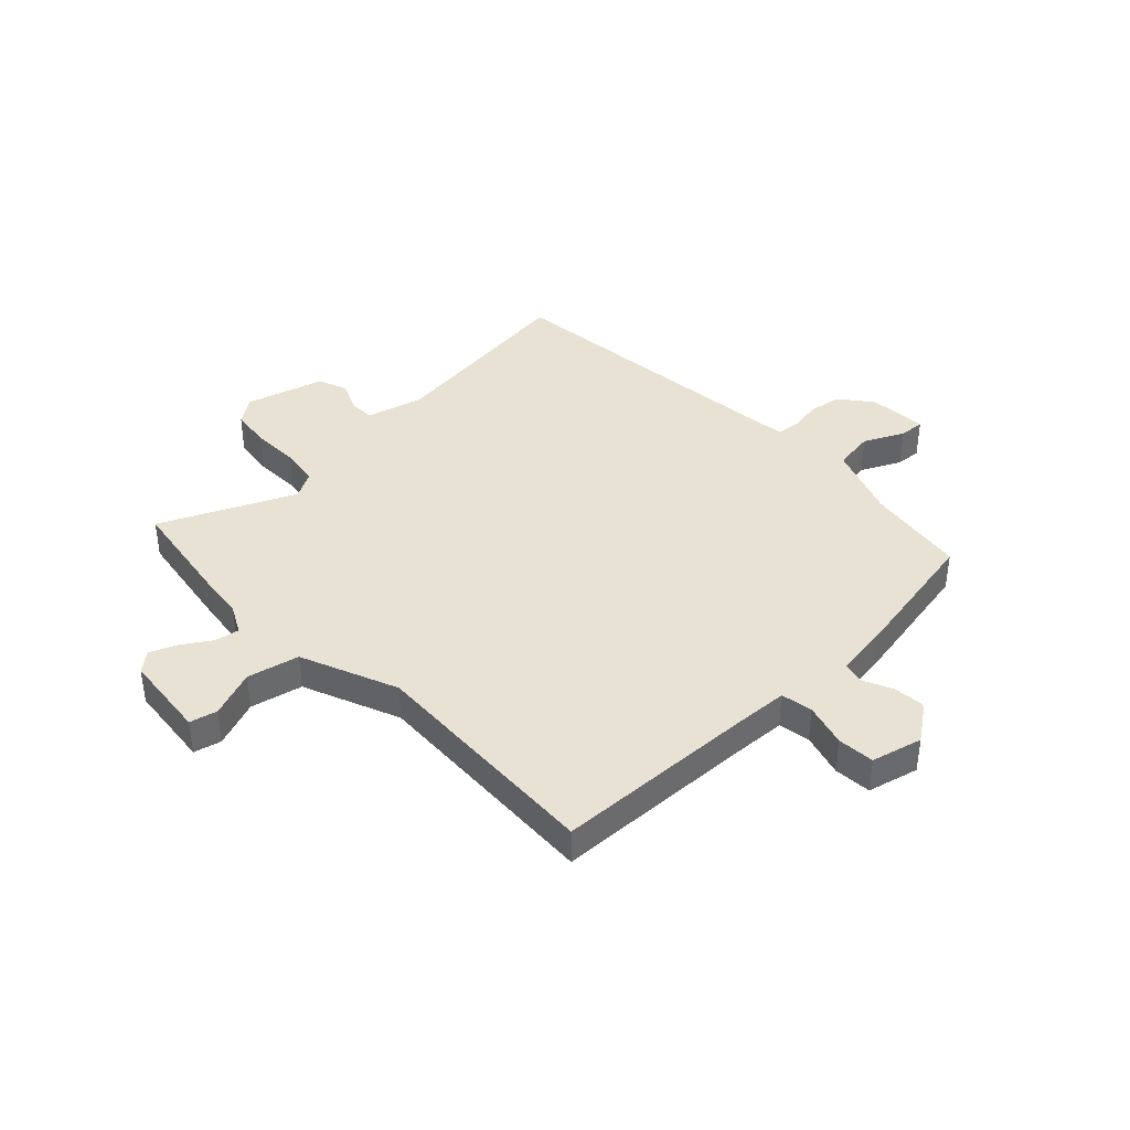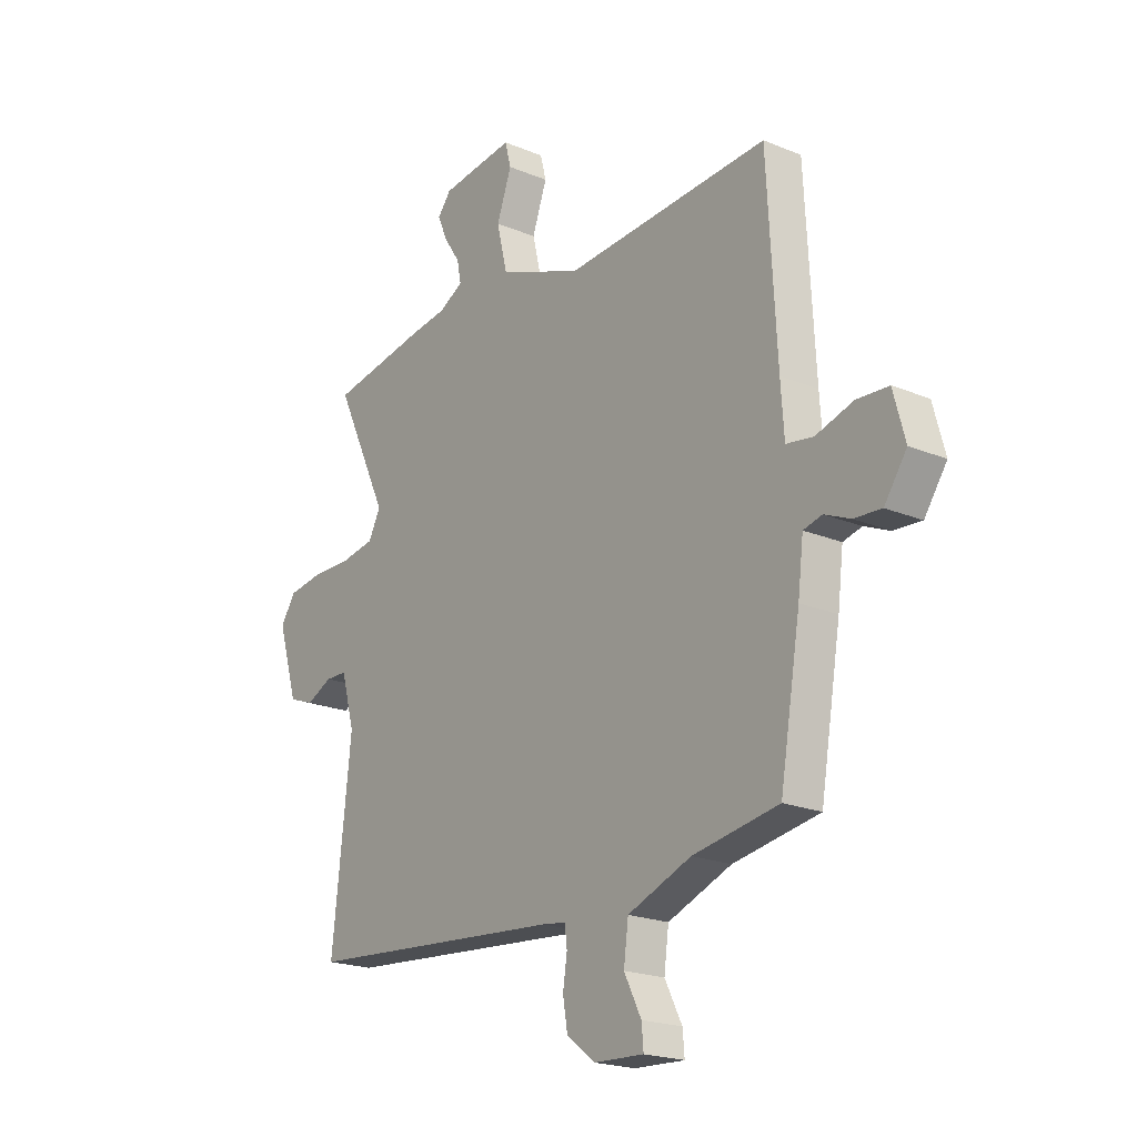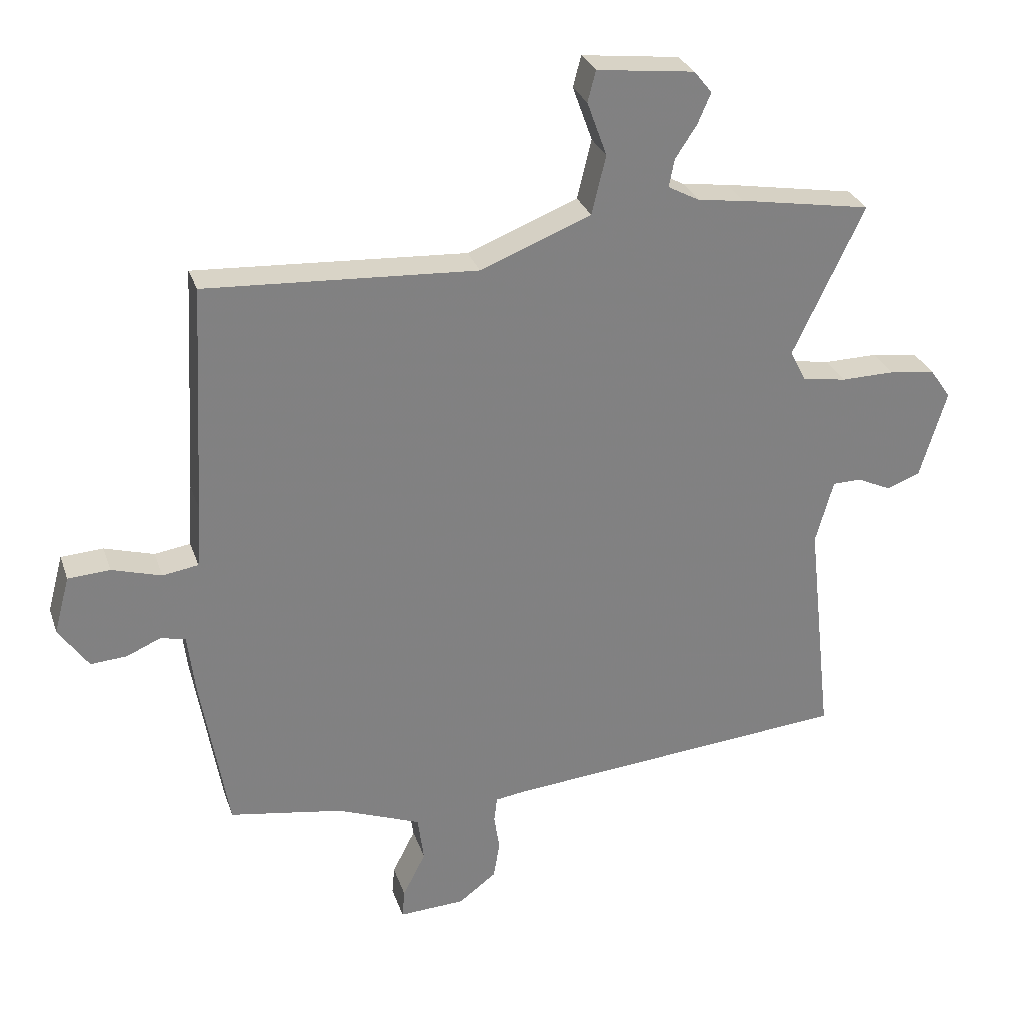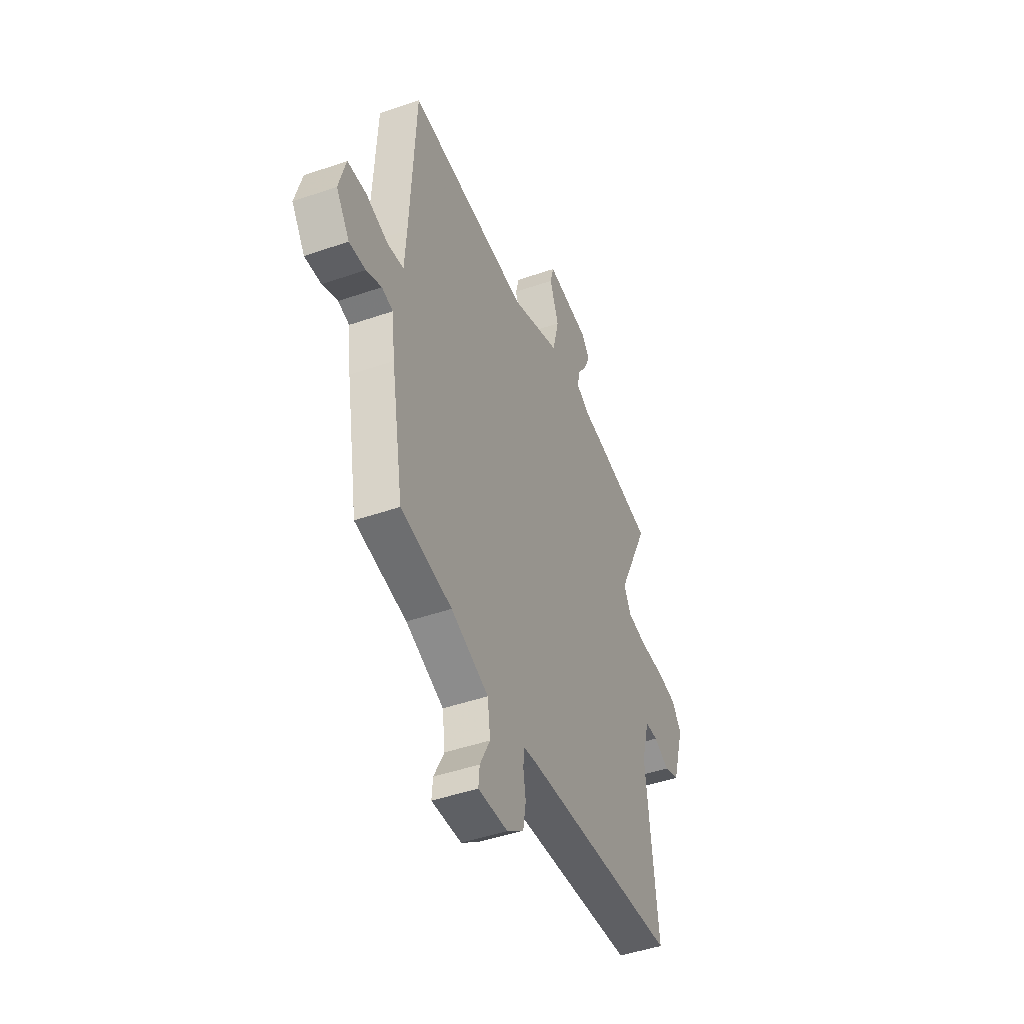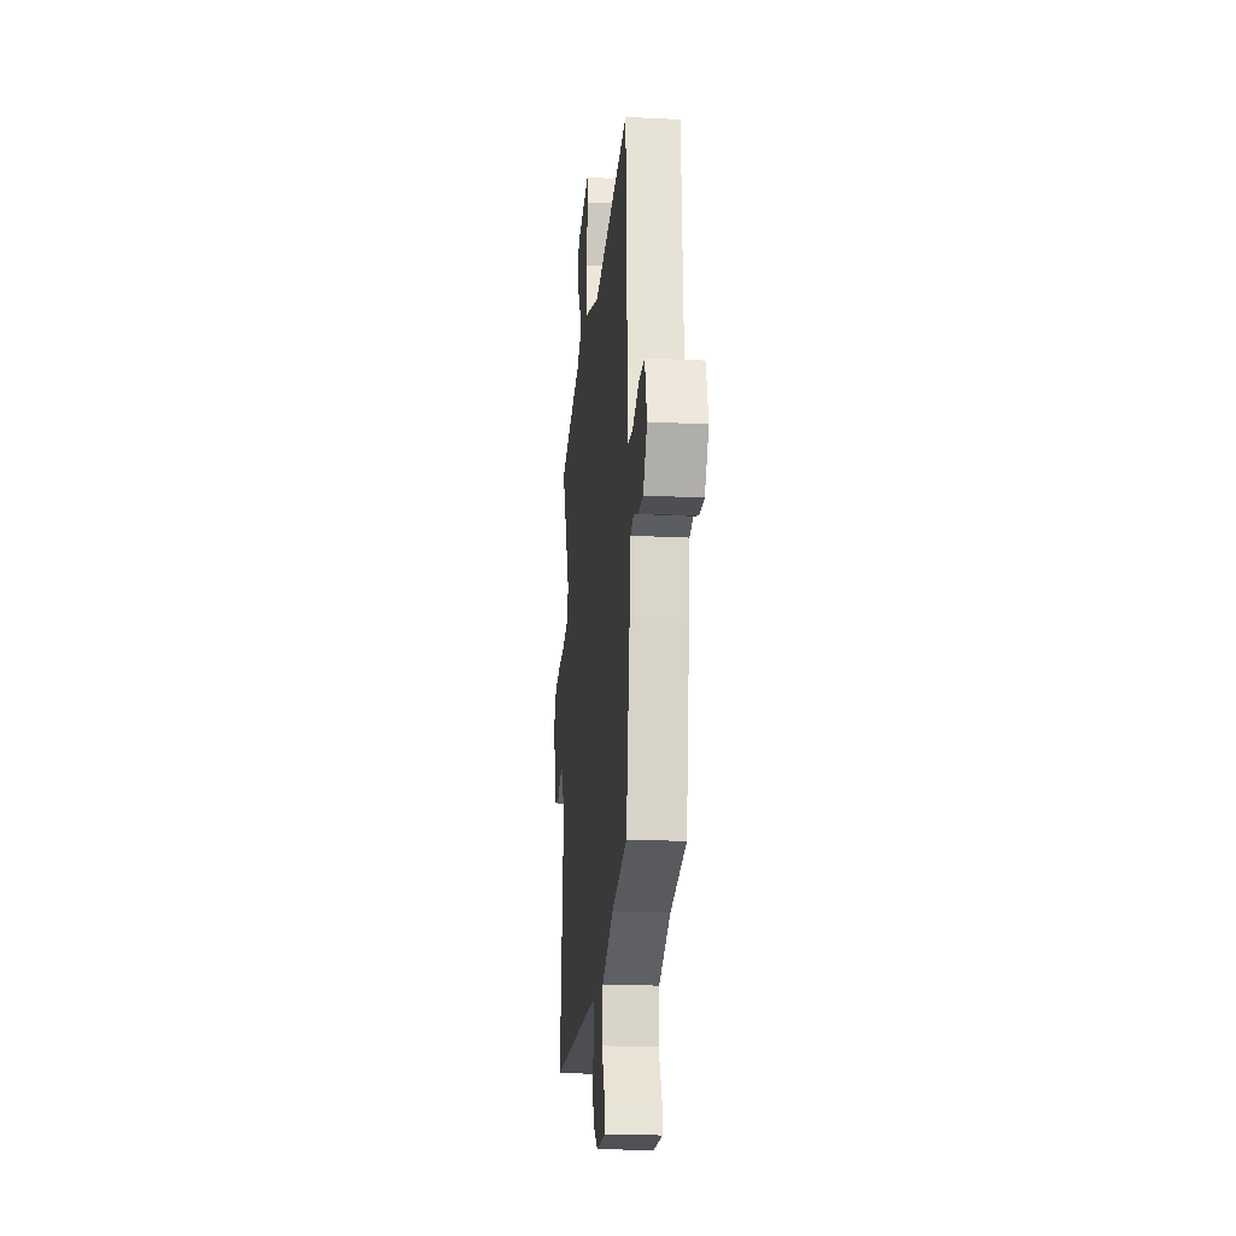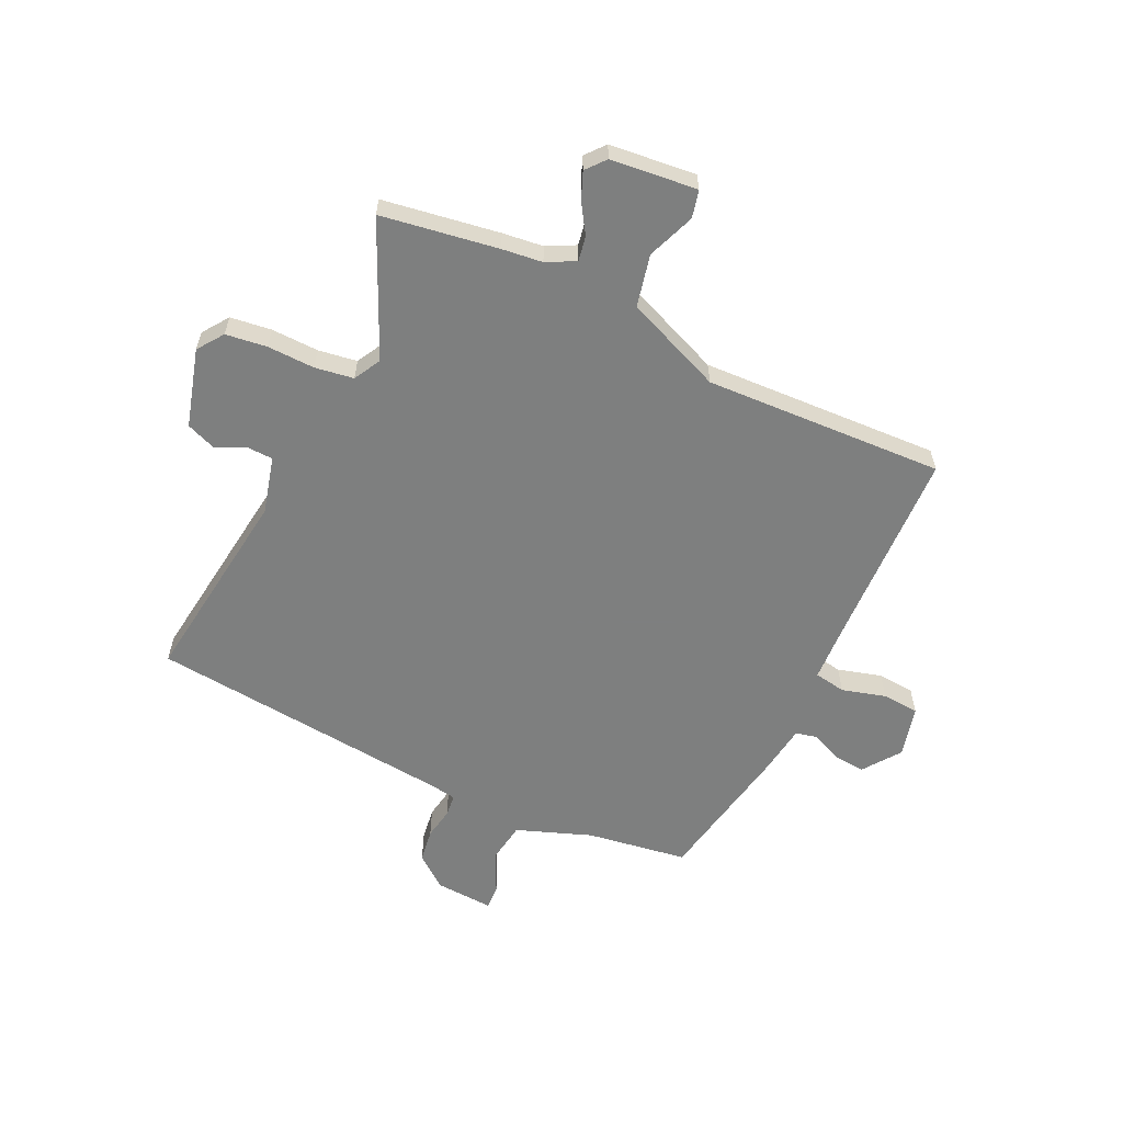
<metadata>
{"format":"obj","ext":"obj","renderer":"f3d","projection":"perspective","resolution":1024,"background":"white","views":[{"elev":40.0,"azim":45.3,"up":"+Y"},{"elev":-20.7,"azim":53.1,"up":"+Z"},{"elev":29.3,"azim":162.9,"up":"+Z"},{"elev":-45.7,"azim":111.8,"up":"+Z"},{"elev":-22.2,"azim":84.9,"up":"+Z"},{"elev":-59.6,"azim":-26.3,"up":"+Y"}]}
</metadata>
<code>
v -0.571 0.07 -0.488
v -0.53 0.07 -0.118
v -0.559 0.07 -0.014
v -0.605 0.07 -0.013
v -0.661 0.07 -0.039
v -0.715 0.07 -0.019
v -0.758 0.07 0.124
v -0.725 0.07 0.172
v -0.65 0.07 0.183
v -0.563 0.07 0.182
v -0.492 0.07 0.194
v -0.466 0.07 0.244
v -0.581 0.07 0.486
v -0.368 0.07 0.523
v -0.294 0.07 0.533
v -0.242 0.07 0.561
v -0.251 0.07 0.606
v -0.286 0.07 0.659
v -0.307 0.07 0.708
v -0.278 0.07 0.744
v -0.12 0.07 0.763
v -0.107 0.07 0.713
v -0.139 0.07 0.625
v -0.116 0.07 0.53
v 0.063 0.07 0.46
v 0.502 0.07 0.487
v 0.522 0.07 0.117
v 0.529 0.07 0.015
v 0.587 0.07 0.006
v 0.667 0.07 0.03
v 0.735 0.07 0.026
v 0.76 0.07 -0.067
v 0.712 0.07 -0.136
v 0.653 0.07 -0.132
v 0.598 0.07 -0.108
v 0.558 0.07 -0.118
v 0.546 0.07 -0.216
v 0.502 0.07 -0.475
v 0.318 0.07 -0.506
v 0.182 0.07 -0.559
v 0.172 0.07 -0.634
v 0.209 0.07 -0.707
v 0.213 0.07 -0.753
v 0.106 0.07 -0.748
v 0.045 0.07 -0.702
v 0.035 0.07 -0.641
v 0.044 0.07 -0.583
v 0.039 0.07 -0.542
v -0.012 0.07 -0.535
v -0.571 0 -0.488
v -0.53 0 -0.118
v -0.559 0 -0.014
v -0.605 0 -0.013
v -0.661 0 -0.039
v -0.715 0 -0.019
v -0.758 0 0.124
v -0.725 0 0.172
v -0.65 0 0.183
v -0.563 0 0.182
v -0.492 0 0.194
v -0.466 0 0.244
v -0.581 0 0.486
v -0.368 0 0.523
v -0.294 0 0.533
v -0.242 0 0.561
v -0.251 0 0.606
v -0.286 0 0.659
v -0.307 0 0.708
v -0.278 0 0.744
v -0.12 0 0.763
v -0.107 0 0.713
v -0.139 0 0.625
v -0.116 0 0.53
v 0.063 0 0.46
v 0.502 0 0.487
v 0.522 0 0.117
v 0.529 0 0.015
v 0.587 0 0.006
v 0.667 0 0.03
v 0.735 0 0.026
v 0.76 0 -0.067
v 0.712 0 -0.136
v 0.653 0 -0.132
v 0.598 0 -0.108
v 0.558 0 -0.118
v 0.546 0 -0.216
v 0.502 0 -0.475
v 0.318 0 -0.506
v 0.182 0 -0.559
v 0.172 0 -0.634
v 0.209 0 -0.707
v 0.213 0 -0.753
v 0.106 0 -0.748
v 0.045 0 -0.702
v 0.035 0 -0.641
v 0.044 0 -0.583
v 0.039 0 -0.542
v -0.012 0 -0.535
f 45 46 47
f 44 45 47
f 43 44 47
f 42 43 47
f 41 42 47
f 40 41 47 48
f 39 40 48 49
f 49 1 2
f 39 49 2
f 38 39 2
f 37 38 2
f 36 37 2
f 33 34 35
f 32 33 35
f 31 32 35
f 30 31 35
f 29 30 35
f 36 2 3
f 35 36 3
f 29 35 3
f 28 29 3
f 25 26 27
f 28 3 4
f 27 28 4
f 25 27 4
f 24 25 4
f 21 22 23
f 20 21 23
f 19 20 23
f 18 19 23
f 17 18 23
f 16 17 23 24
f 12 13 14 15
f 15 16 24
f 12 15 24
f 11 12 24
f 8 9 10
f 7 8 10
f 6 7 10
f 5 6 10
f 4 5 10
f 4 10 11
f 4 11 24
f 96 95 94
f 96 94 93
f 96 93 92
f 96 92 91
f 96 91 90
f 97 96 90 89
f 98 97 89 88
f 51 50 98
f 51 98 88
f 51 88 87
f 51 87 86
f 51 86 85
f 84 83 82
f 84 82 81
f 84 81 80
f 84 80 79
f 84 79 78
f 52 51 85
f 52 85 84
f 52 84 78
f 52 78 77
f 76 75 74
f 53 52 77
f 53 77 76
f 53 76 74
f 53 74 73
f 72 71 70
f 72 70 69
f 72 69 68
f 72 68 67
f 72 67 66
f 73 72 66 65
f 64 63 62 61
f 73 65 64
f 73 64 61
f 73 61 60
f 59 58 57
f 59 57 56
f 59 56 55
f 59 55 54
f 59 54 53
f 60 59 53
f 73 60 53
f 1 50 51 2
f 2 51 52 3
f 3 52 53 4
f 4 53 54 5
f 5 54 55 6
f 6 55 56 7
f 7 56 57 8
f 8 57 58 9
f 9 58 59 10
f 10 59 60 11
f 11 60 61 12
f 12 61 62 13
f 13 62 63 14
f 14 63 64 15
f 15 64 65 16
f 16 65 66 17
f 17 66 67 18
f 18 67 68 19
f 19 68 69 20
f 20 69 70 21
f 21 70 71 22
f 22 71 72 23
f 23 72 73 24
f 24 73 74 25
f 25 74 75 26
f 26 75 76 27
f 27 76 77 28
f 28 77 78 29
f 29 78 79 30
f 30 79 80 31
f 31 80 81 32
f 32 81 82 33
f 33 82 83 34
f 34 83 84 35
f 35 84 85 36
f 36 85 86 37
f 37 86 87 38
f 38 87 88 39
f 39 88 89 40
f 40 89 90 41
f 41 90 91 42
f 42 91 92 43
f 43 92 93 44
f 44 93 94 45
f 45 94 95 46
f 46 95 96 47
f 47 96 97 48
f 48 97 98 49
f 49 98 50 1

</code>
